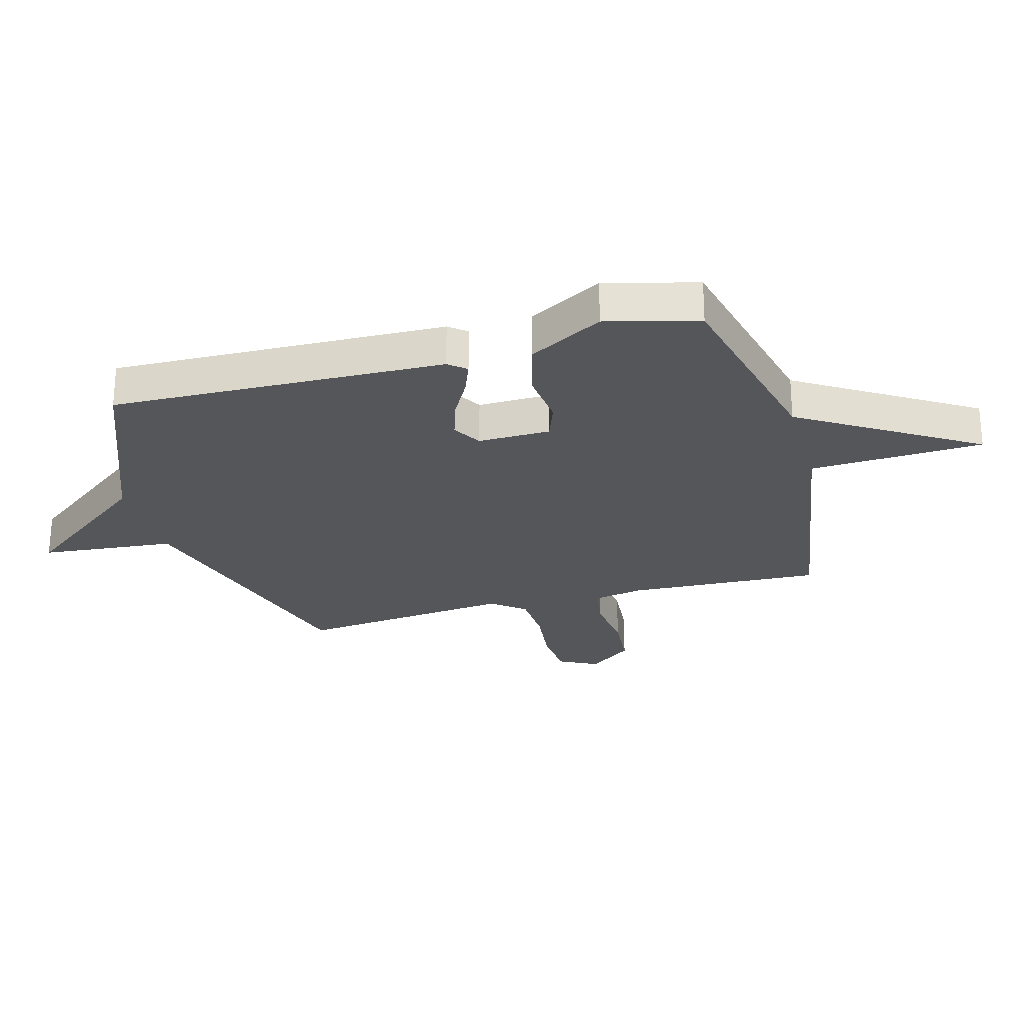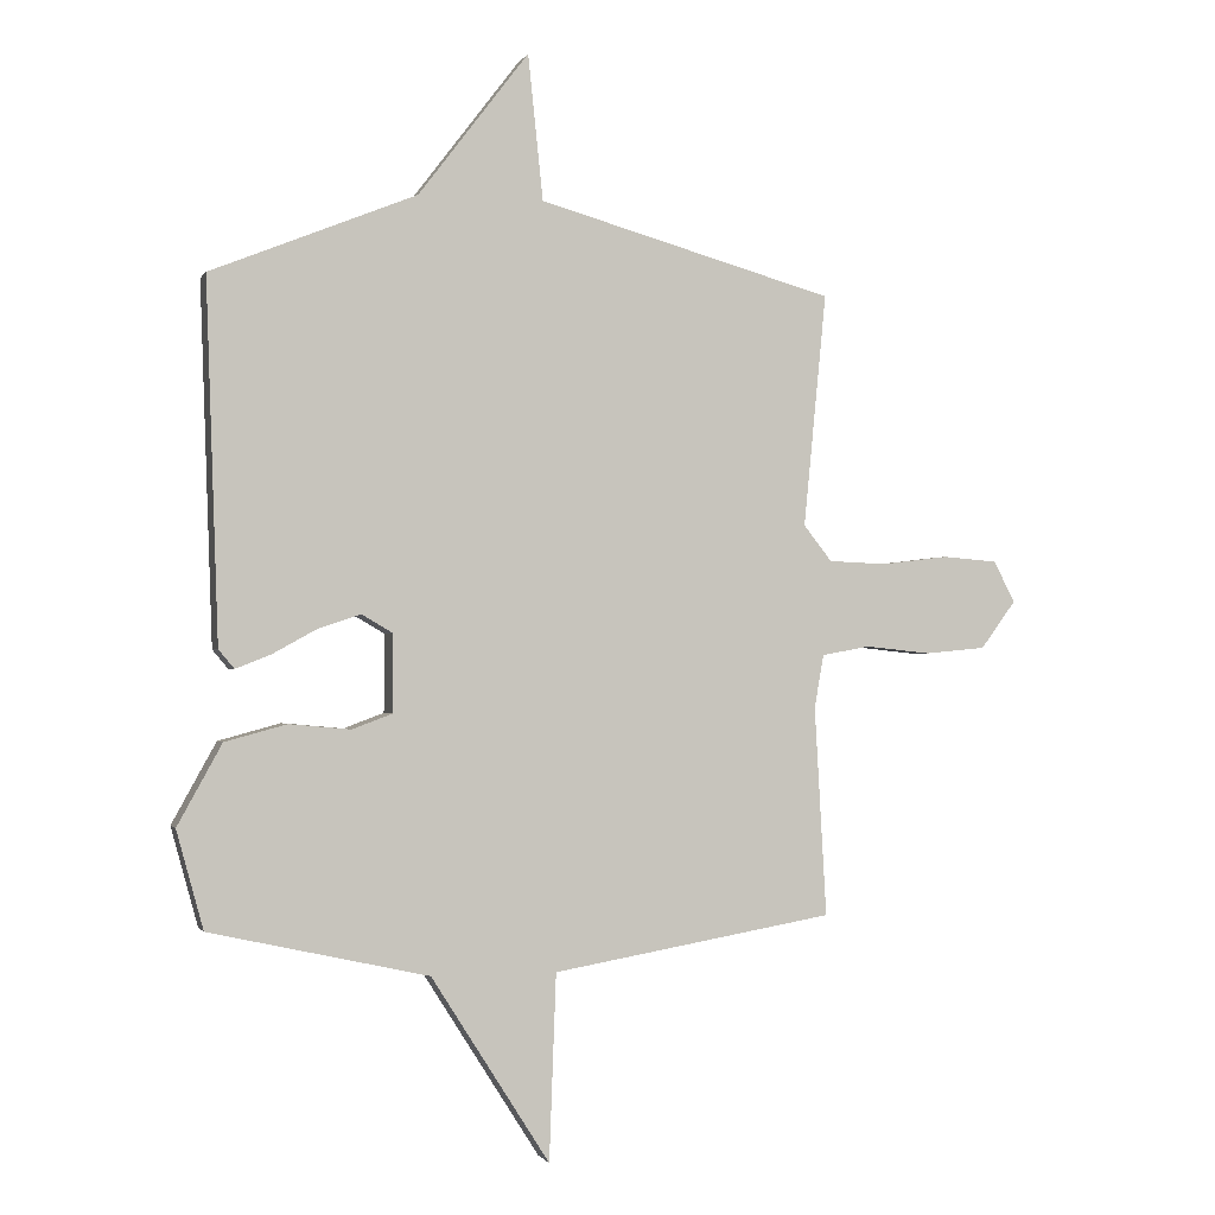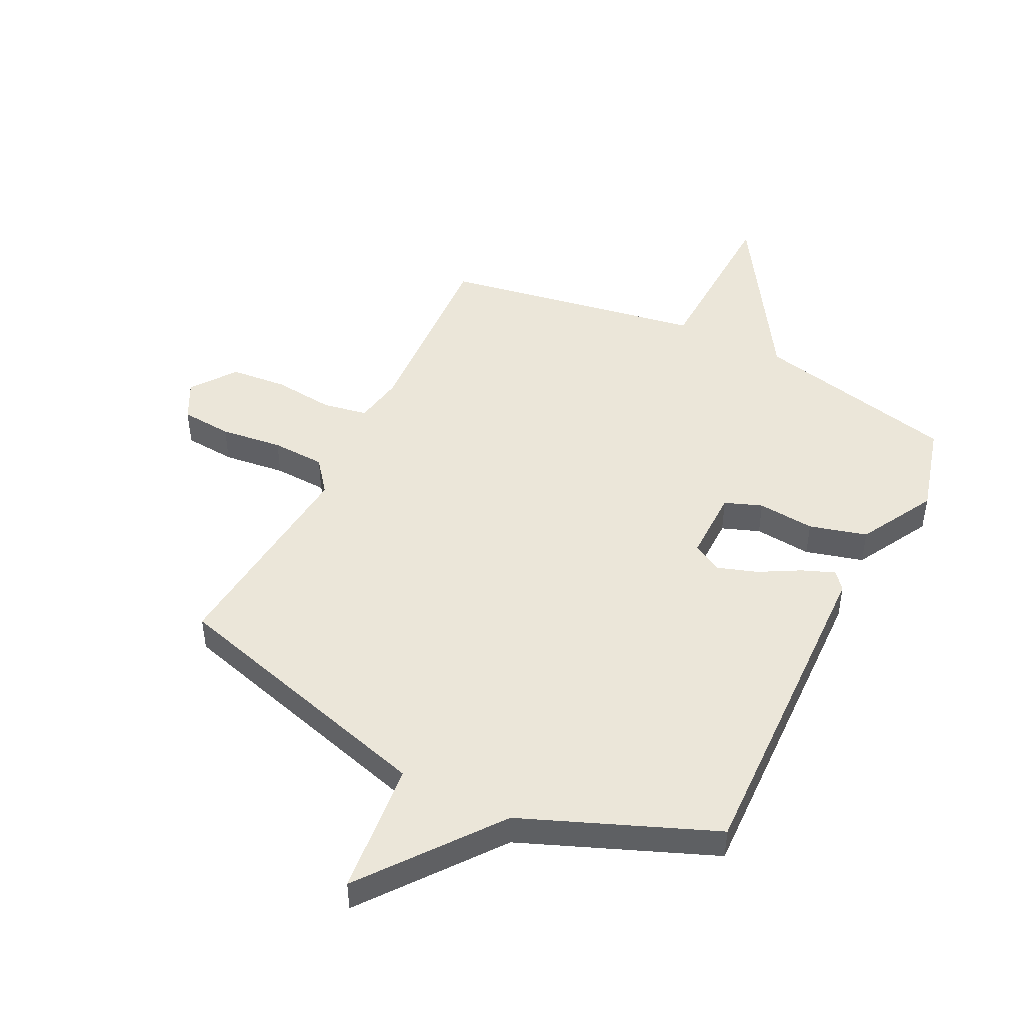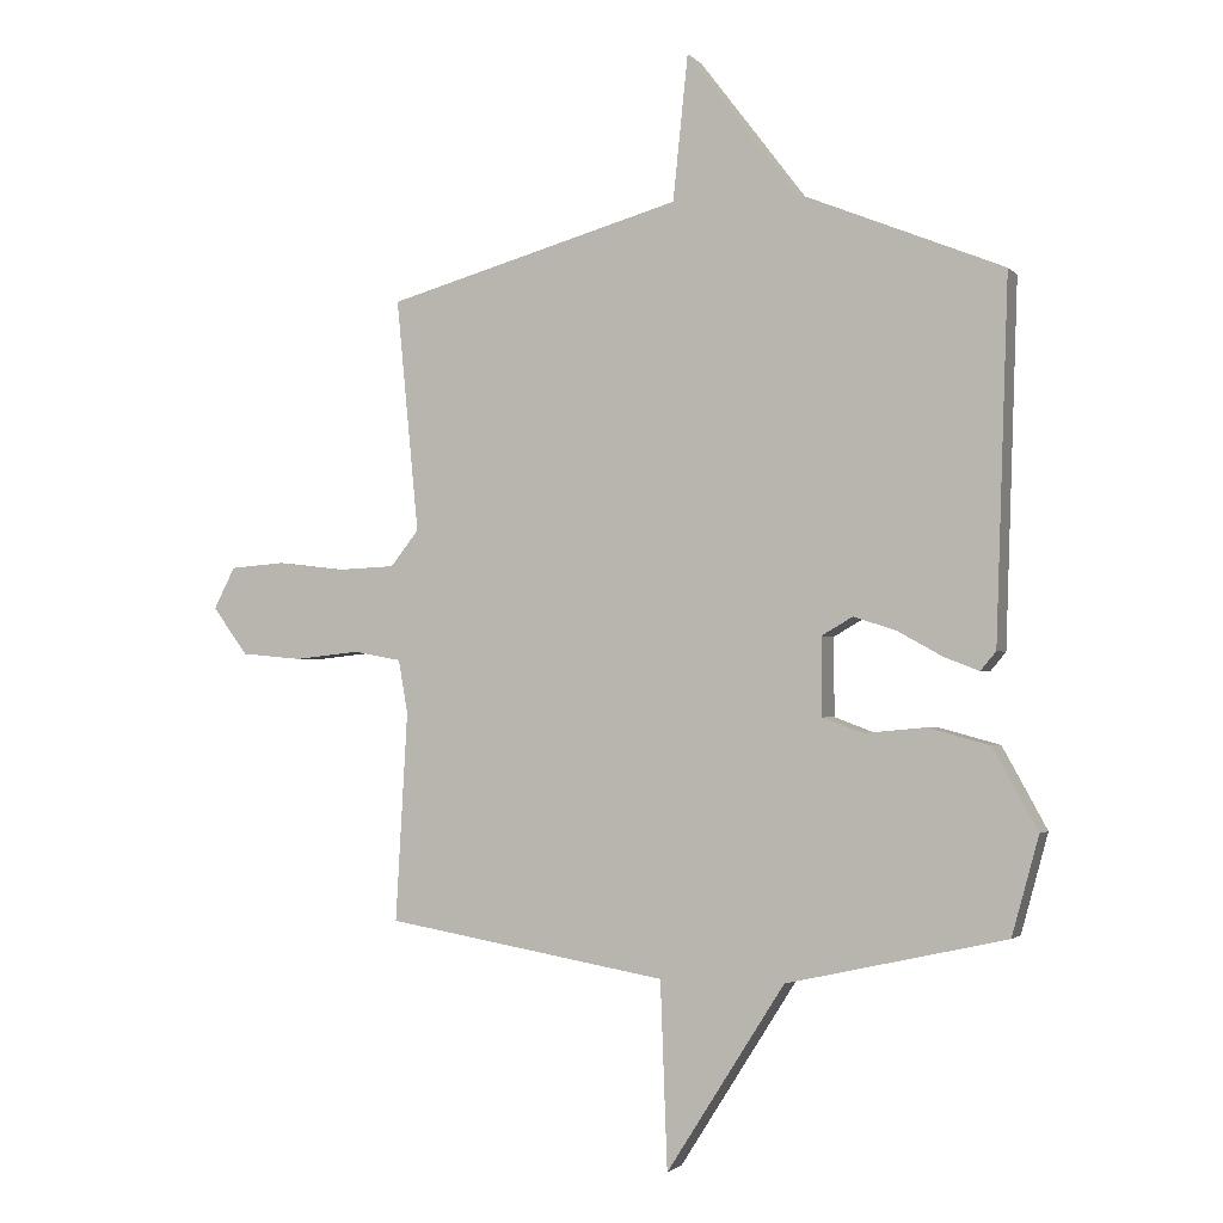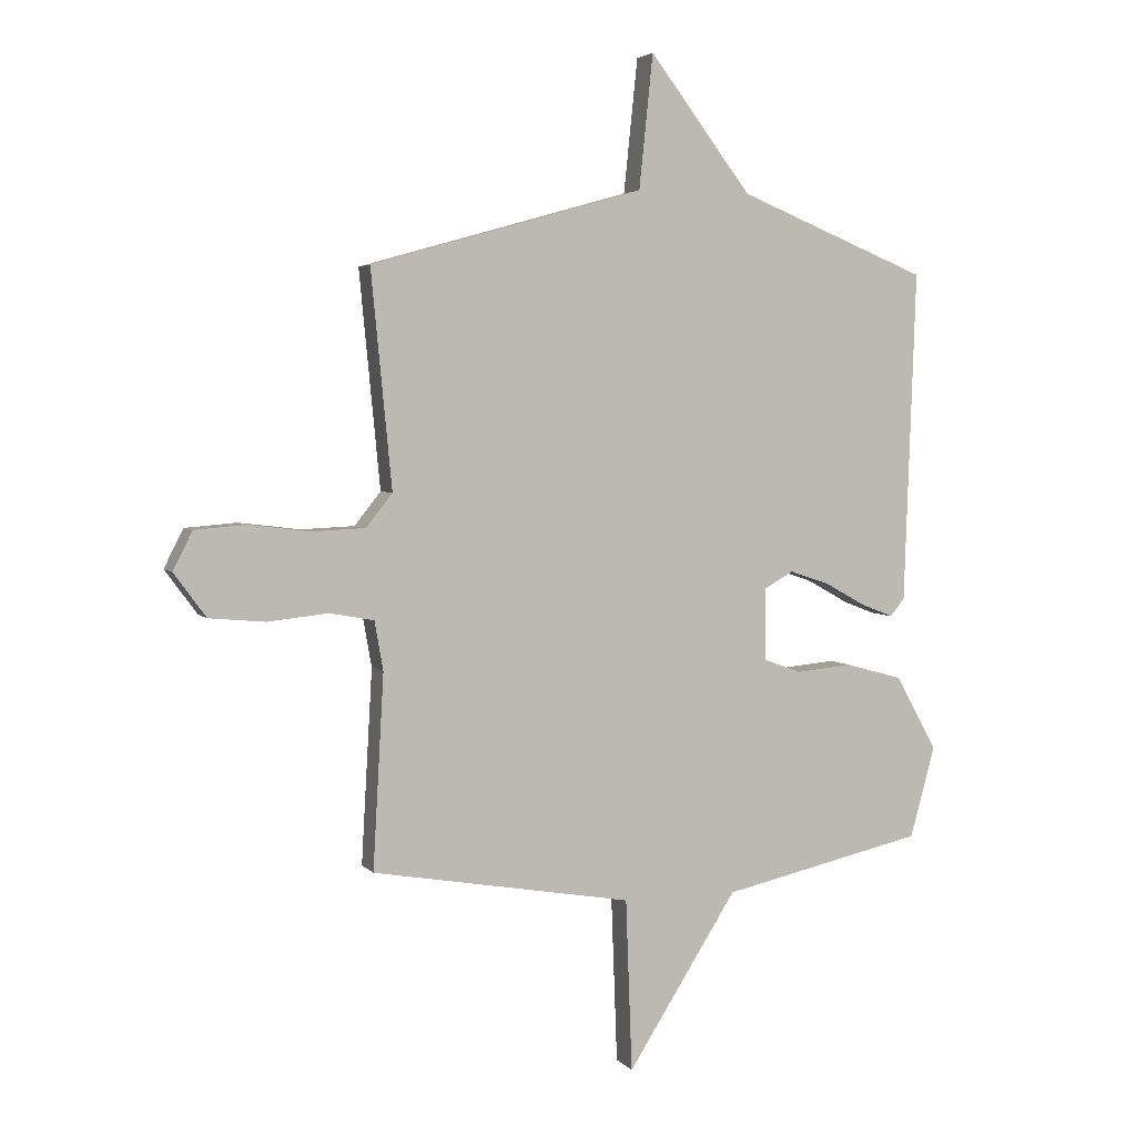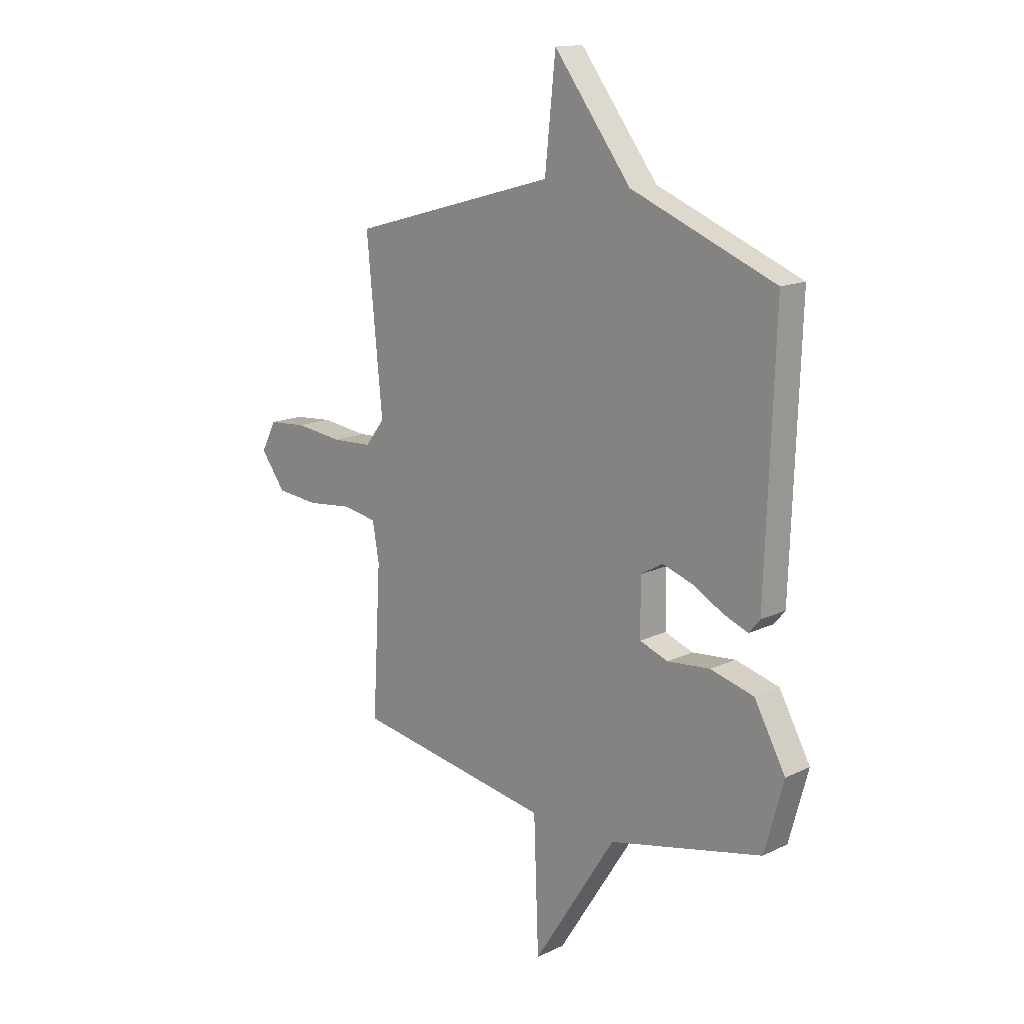
<metadata>
{"format":"obj","ext":"obj","renderer":"f3d","projection":"perspective","resolution":1024,"background":"white","views":[{"elev":-25.8,"azim":105.9,"up":"+Y"},{"elev":-1.2,"azim":164.2,"up":"+Z"},{"elev":47.3,"azim":26.5,"up":"+Y"},{"elev":-2.0,"azim":20.1,"up":"+Z"},{"elev":3.9,"azim":-20.4,"up":"+Z"},{"elev":14.8,"azim":44.2,"up":"+Z"}]}
</metadata>
<code>
v 0.5 0.07 -0.5
v 0.15 0.07 -0.578
v -0.039 0.07 -0.875
v -0.05 0.07 -0.578
v -0.5 0.07 -0.5
v -0.481 0.07 -0.166
v -0.496 0.07 -0.081
v -0.573 0.07 -0.067
v -0.677 0.07 -0.078
v -0.774 0.07 -0.069
v -0.83 0.07 0.007
v -0.796 0.07 0.073
v -0.708 0.07 0.08
v -0.601 0.07 0.067
v -0.509 0.07 0.071
v -0.464 0.07 0.128
v -0.5 0.07 0.5
v -0.028 0.07 0.633
v -0.004 0.07 0.864
v 0.172 0.07 0.633
v 0.5 0.07 0.5
v 0.48 0.07 -0.073
v 0.455 0.07 -0.103
v 0.399 0.07 -0.081
v 0.329 0.07 -0.042
v 0.26 0.07 -0.019
v 0.21 0.07 -0.048
v 0.211 0.07 -0.172
v 0.275 0.07 -0.196
v 0.373 0.07 -0.187
v 0.472 0.07 -0.214
v 0.543 0.07 -0.343
v 0.5 0 -0.5
v 0.15 0 -0.578
v -0.039 0 -0.875
v -0.05 0 -0.578
v -0.5 0 -0.5
v -0.481 0 -0.166
v -0.496 0 -0.081
v -0.573 0 -0.067
v -0.677 0 -0.078
v -0.774 0 -0.069
v -0.83 0 0.007
v -0.796 0 0.073
v -0.708 0 0.08
v -0.601 0 0.067
v -0.509 0 0.071
v -0.464 0 0.128
v -0.5 0 0.5
v -0.028 0 0.633
v -0.004 0 0.864
v 0.172 0 0.633
v 0.5 0 0.5
v 0.48 0 -0.073
v 0.455 0 -0.103
v 0.399 0 -0.081
v 0.329 0 -0.042
v 0.26 0 -0.019
v 0.21 0 -0.048
v 0.211 0 -0.172
v 0.275 0 -0.196
v 0.373 0 -0.187
v 0.472 0 -0.214
v 0.543 0 -0.343
f 32 1 2
f 31 32 2
f 30 31 2
f 29 30 2
f 2 3 4
f 29 2 4
f 28 29 4
f 4 5 6
f 28 4 6
f 27 28 6
f 26 27 6 7
f 23 24 25
f 22 23 25
f 21 22 25
f 20 21 25
f 20 25 26
f 19 20 26
f 18 19 26
f 16 17 18 26
f 26 7 8
f 16 26 8
f 15 16 8
f 12 13 14
f 11 12 14
f 10 11 14
f 9 10 14
f 8 9 14
f 8 14 15
f 34 33 64
f 34 64 63
f 34 63 62
f 34 62 61
f 36 35 34
f 36 34 61
f 36 61 60
f 38 37 36
f 38 36 60
f 38 60 59
f 39 38 59 58
f 57 56 55
f 57 55 54
f 57 54 53
f 57 53 52
f 58 57 52
f 58 52 51
f 58 51 50
f 58 50 49 48
f 40 39 58
f 40 58 48
f 40 48 47
f 46 45 44
f 46 44 43
f 46 43 42
f 46 42 41
f 46 41 40
f 47 46 40
f 1 33 34 2
f 2 34 35 3
f 3 35 36 4
f 4 36 37 5
f 5 37 38 6
f 6 38 39 7
f 7 39 40 8
f 8 40 41 9
f 9 41 42 10
f 10 42 43 11
f 11 43 44 12
f 12 44 45 13
f 13 45 46 14
f 14 46 47 15
f 15 47 48 16
f 16 48 49 17
f 17 49 50 18
f 18 50 51 19
f 19 51 52 20
f 20 52 53 21
f 21 53 54 22
f 22 54 55 23
f 23 55 56 24
f 24 56 57 25
f 25 57 58 26
f 26 58 59 27
f 27 59 60 28
f 28 60 61 29
f 29 61 62 30
f 30 62 63 31
f 31 63 64 32
f 32 64 33 1

</code>
